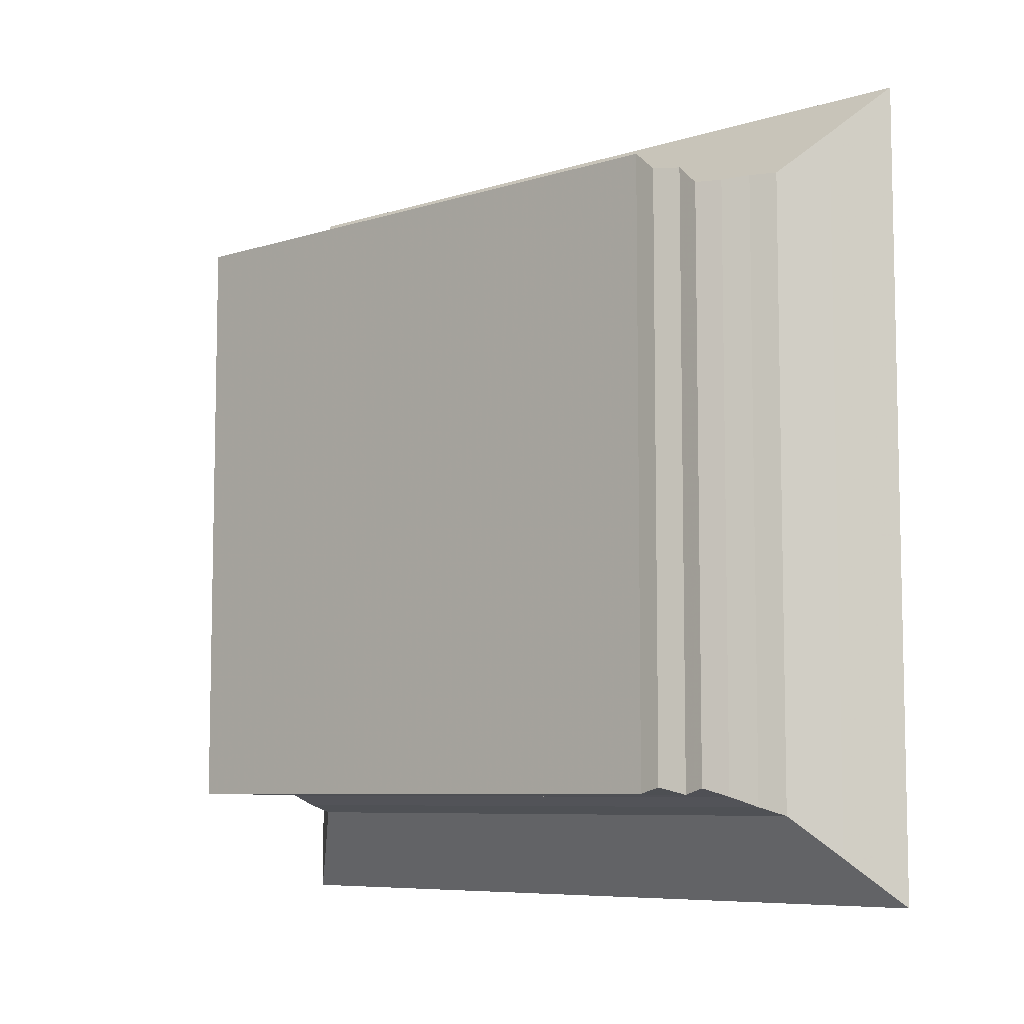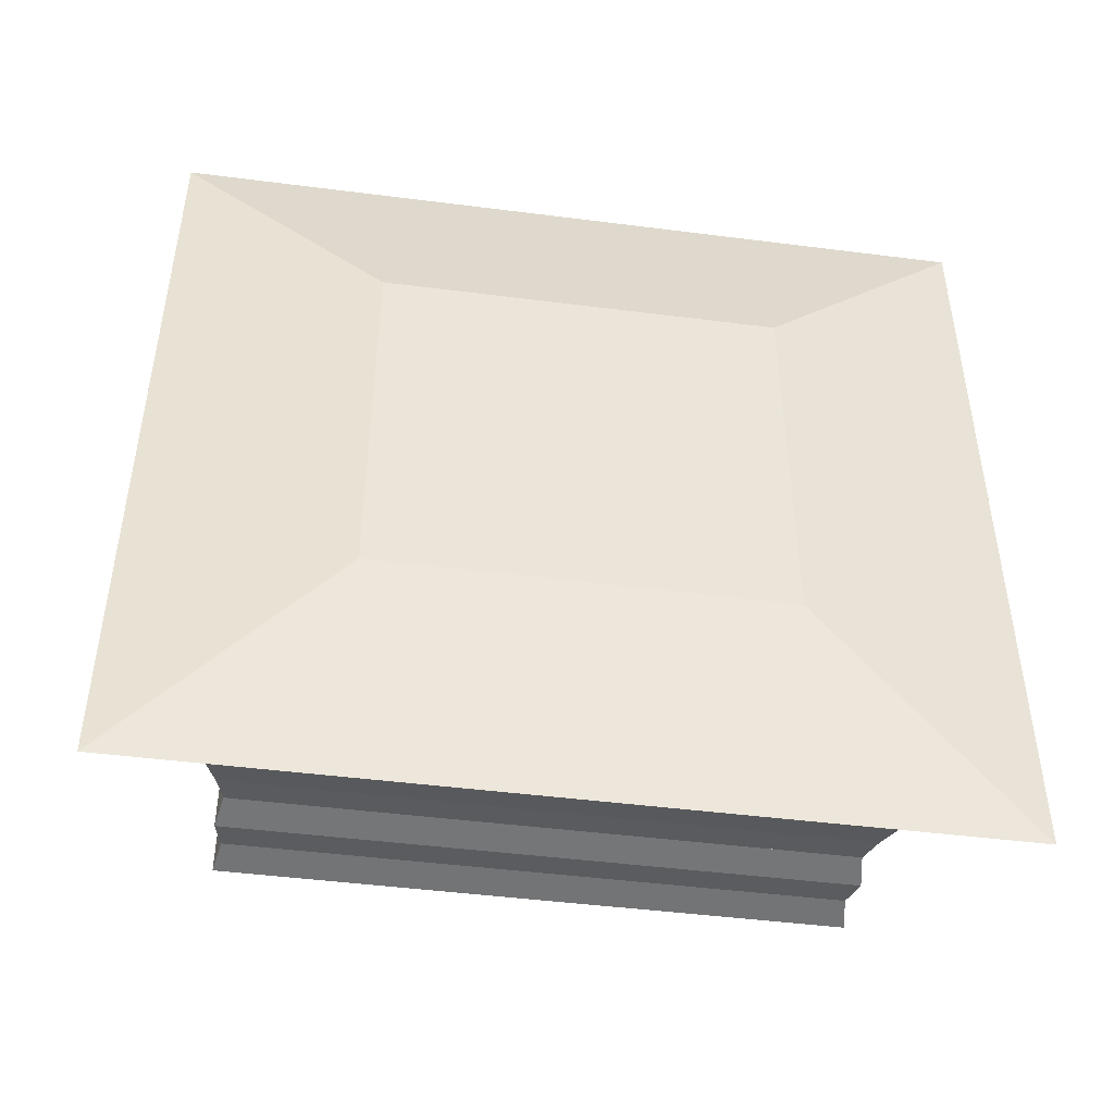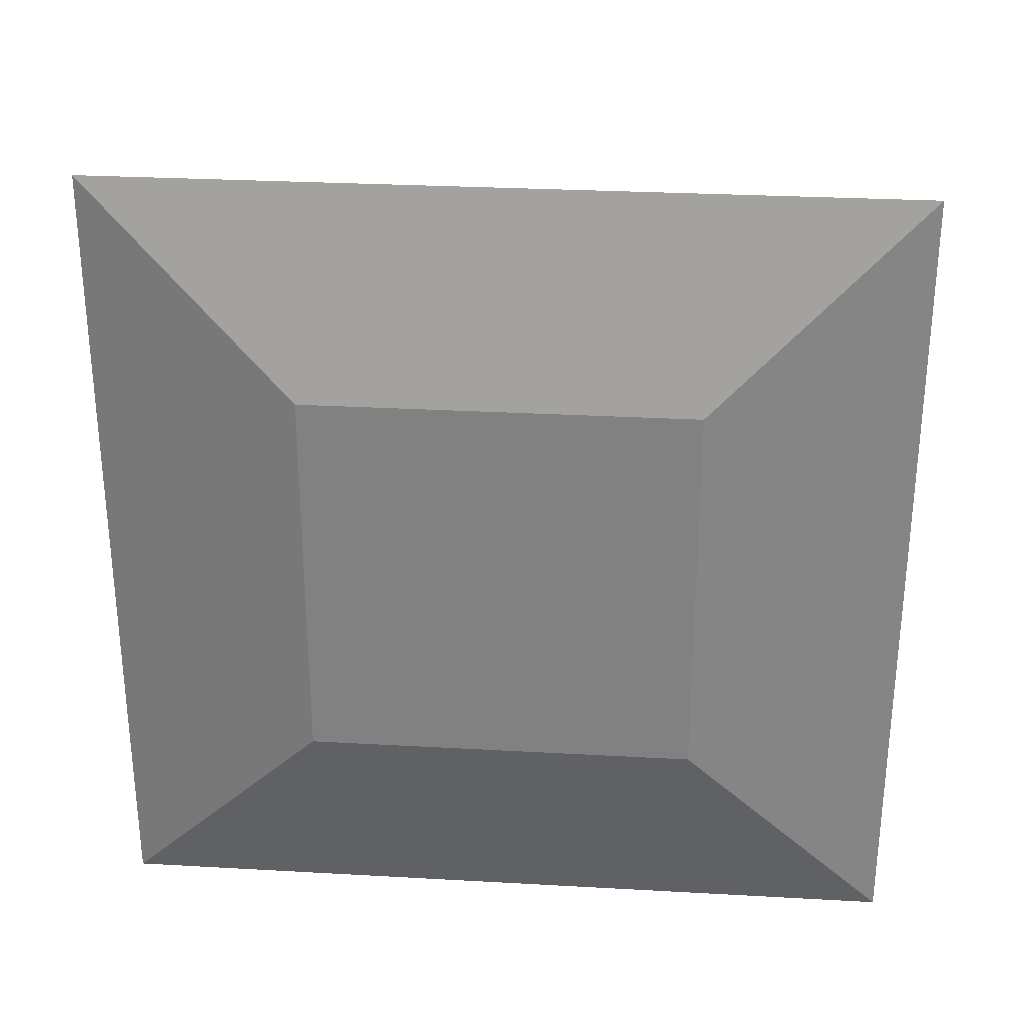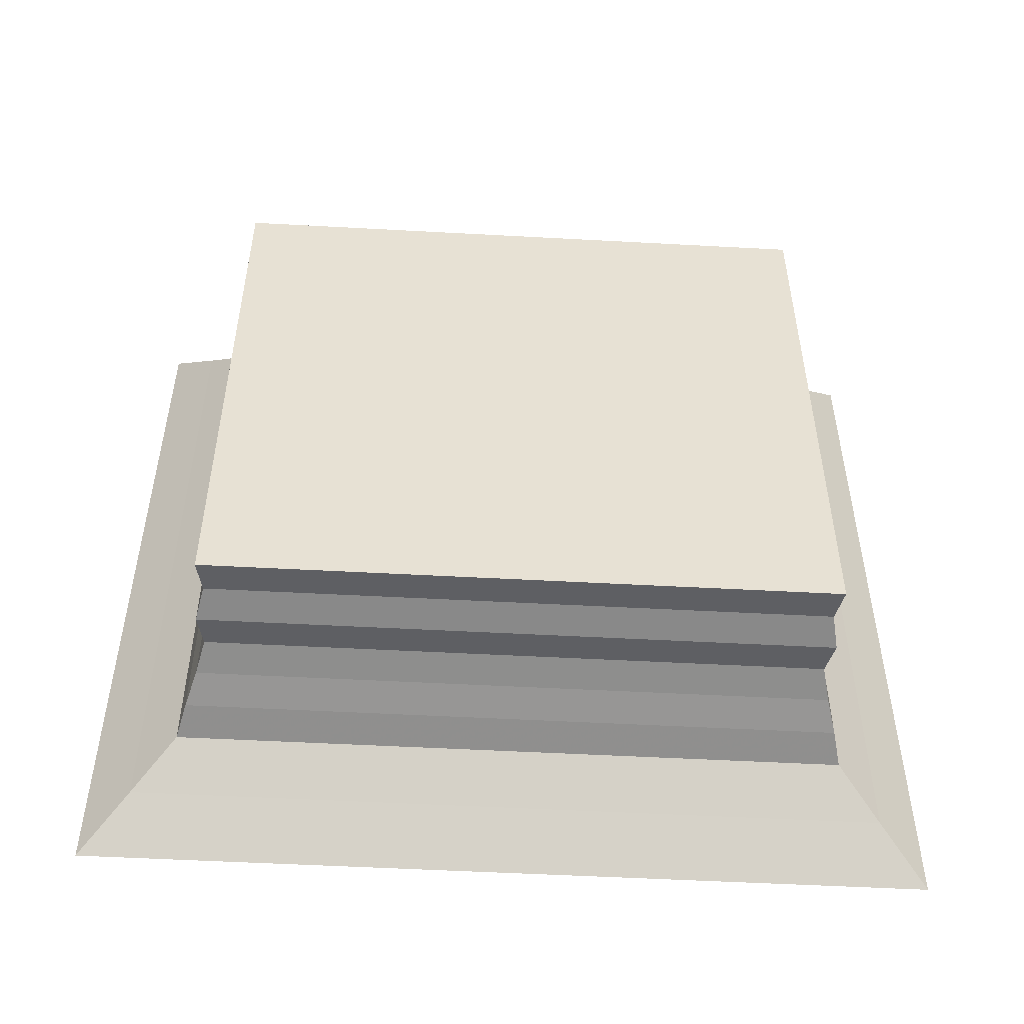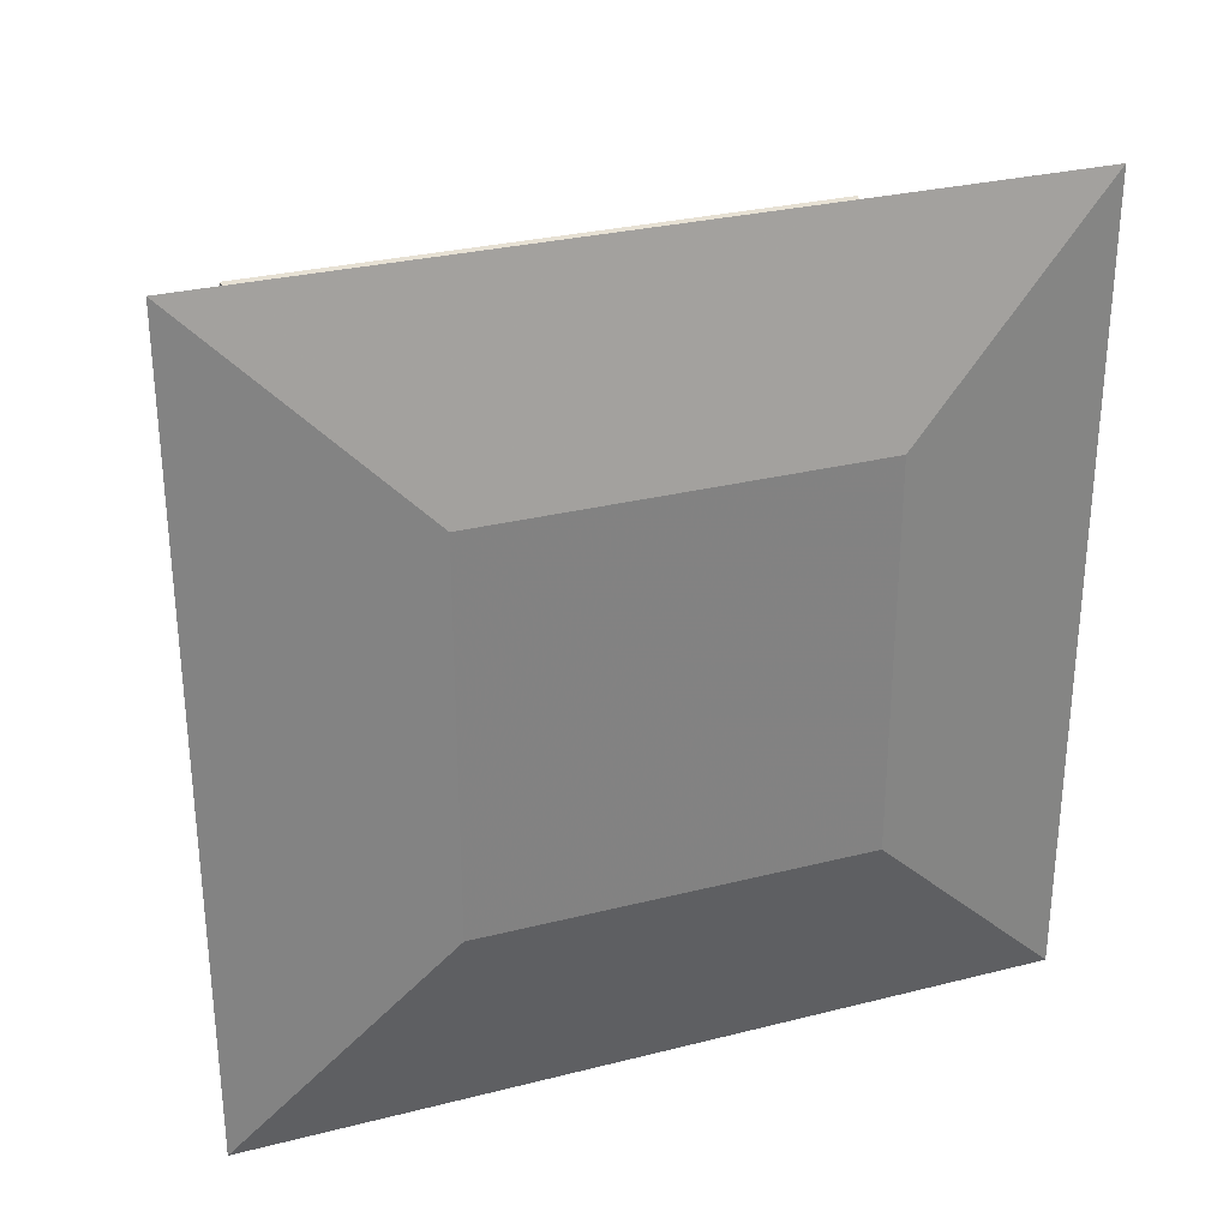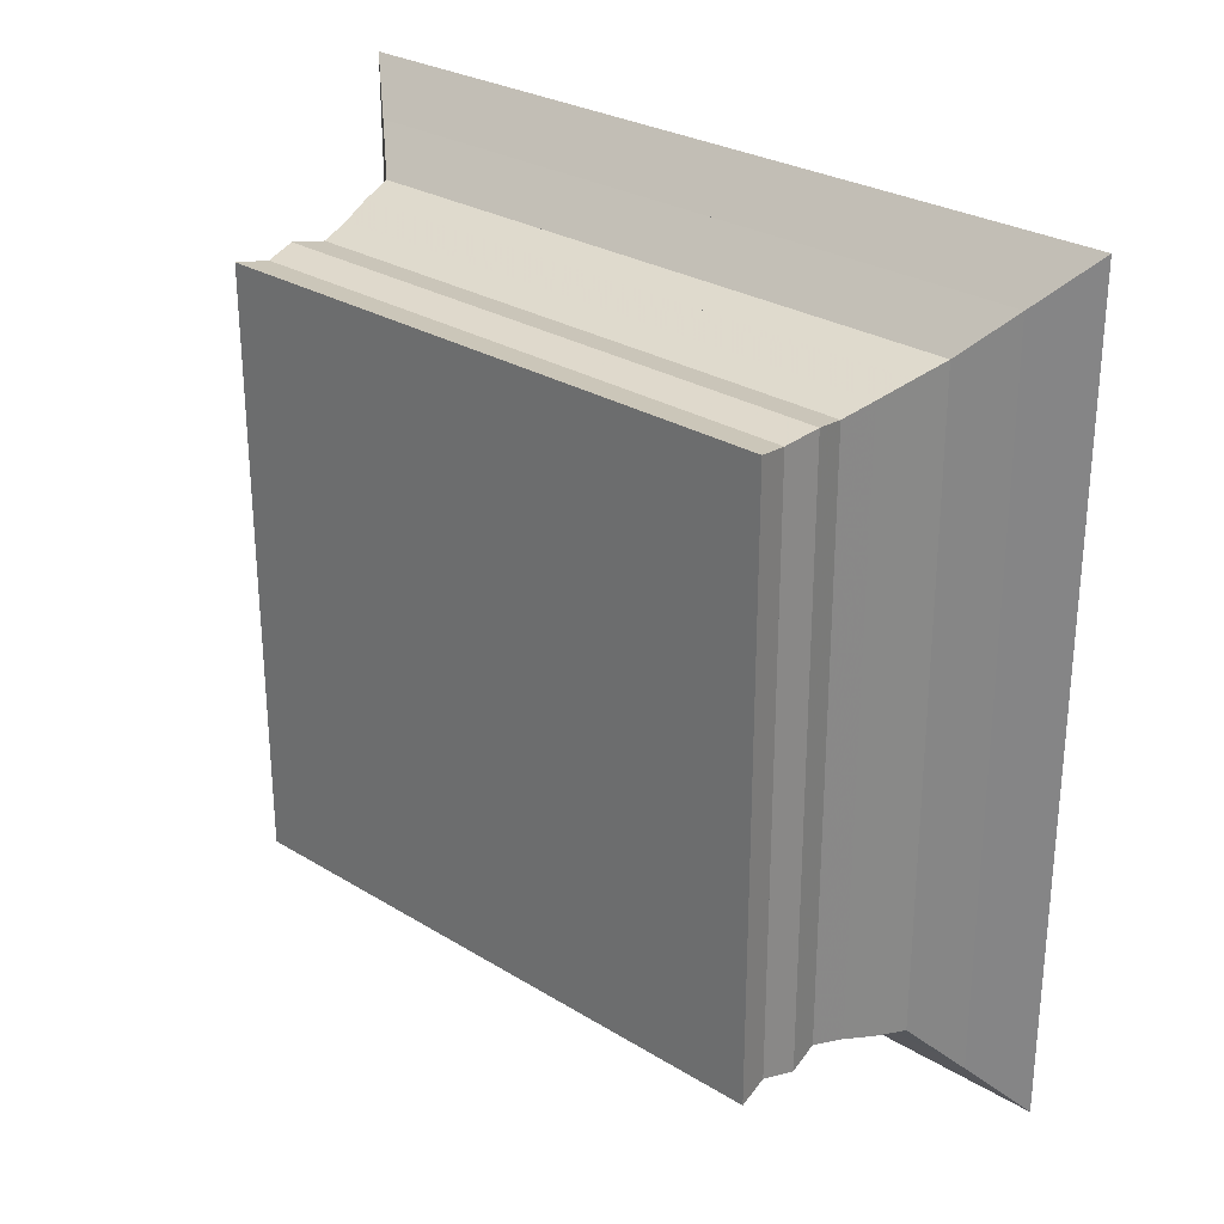
<metadata>
{"format":"obj","ext":"obj","renderer":"f3d","projection":"perspective","resolution":1024,"background":"white","views":[{"elev":-7.4,"azim":131.6,"up":"+Z"},{"elev":-46.3,"azim":-98.3,"up":"+Y"},{"elev":28.8,"azim":-85.2,"up":"+Y"},{"elev":-51.3,"azim":86.6,"up":"+Z"},{"elev":29.4,"azim":-110.5,"up":"+Y"},{"elev":27.8,"azim":132.9,"up":"+Z"}]}
</metadata>
<code>
v 0 -1 -1
v 0 -1 1
v 0 1 1
v 0 1 -1
v 0.2297 -2.067 -2.067
v 0.2297 -2.067 2.067
v 0.2297 2.067 2.067
v 0.2297 2.067 -2.067
v 0.4329 -1.829 -1.829
v 0.4329 -1.829 1.829
v 0.4329 1.829 1.829
v 0.4329 1.829 -1.829
v 0.6132 -1.622 -1.622
v 0.6132 -1.622 1.622
v 0.6132 1.622 1.622
v 0.6132 1.622 -1.622
v 0.7886 -1.579 -1.579
v 0.7886 -1.579 1.579
v 0.7886 1.579 1.579
v 0.7886 1.579 -1.579
v 0.9584 -1.528 -1.528
v 0.9584 -1.528 1.528
v 0.9584 1.528 1.528
v 0.9584 1.528 -1.528
v 1.124 -1.488 -1.488
v 1.124 -1.488 1.488
v 1.124 1.488 1.488
v 1.124 1.488 -1.488
v 1.293 -1.519 -1.519
v 1.293 -1.519 1.519
v 1.293 1.519 1.519
v 1.293 1.519 -1.519
v 1.458 -1.485 -1.485
v 1.458 -1.485 1.485
v 1.458 1.485 1.485
v 1.458 1.485 -1.485
v 1.626 -1.514 -1.514
v 1.626 -1.514 1.514
v 1.626 1.514 1.514
v 1.626 1.514 -1.514
f 1 2 4 5
f 5 6 7 8
f 5 6 2 1
f 6 7 3 2
f 7 8 4 3
f 8 5 1 4
f 9 10 11 12
f 9 10 6 5
f 10 11 7 6
f 11 12 8 7
f 12 9 5 8
f 13 14 15 16
f 13 14 10 9
f 14 15 11 10
f 15 16 12 11
f 16 13 9 12
f 17 18 19 20
f 17 18 14 13
f 18 19 15 14
f 19 20 16 15
f 20 17 13 16
f 21 22 23 24
f 21 22 18 17
f 22 23 19 18
f 23 24 20 19
f 24 21 17 20
f 25 26 27 28
f 25 26 22 21
f 26 27 23 22
f 27 28 24 23
f 28 25 21 24
f 29 30 31 32
f 29 30 26 25
f 30 31 27 26
f 31 32 28 27
f 32 29 25 28
f 33 34 35 36
f 33 34 30 29
f 34 35 31 30
f 35 36 32 31
f 36 33 29 32
f 37 38 39 40
f 37 38 34 33
f 38 39 35 34
f 39 40 36 35
f 40 37 33 36

</code>
